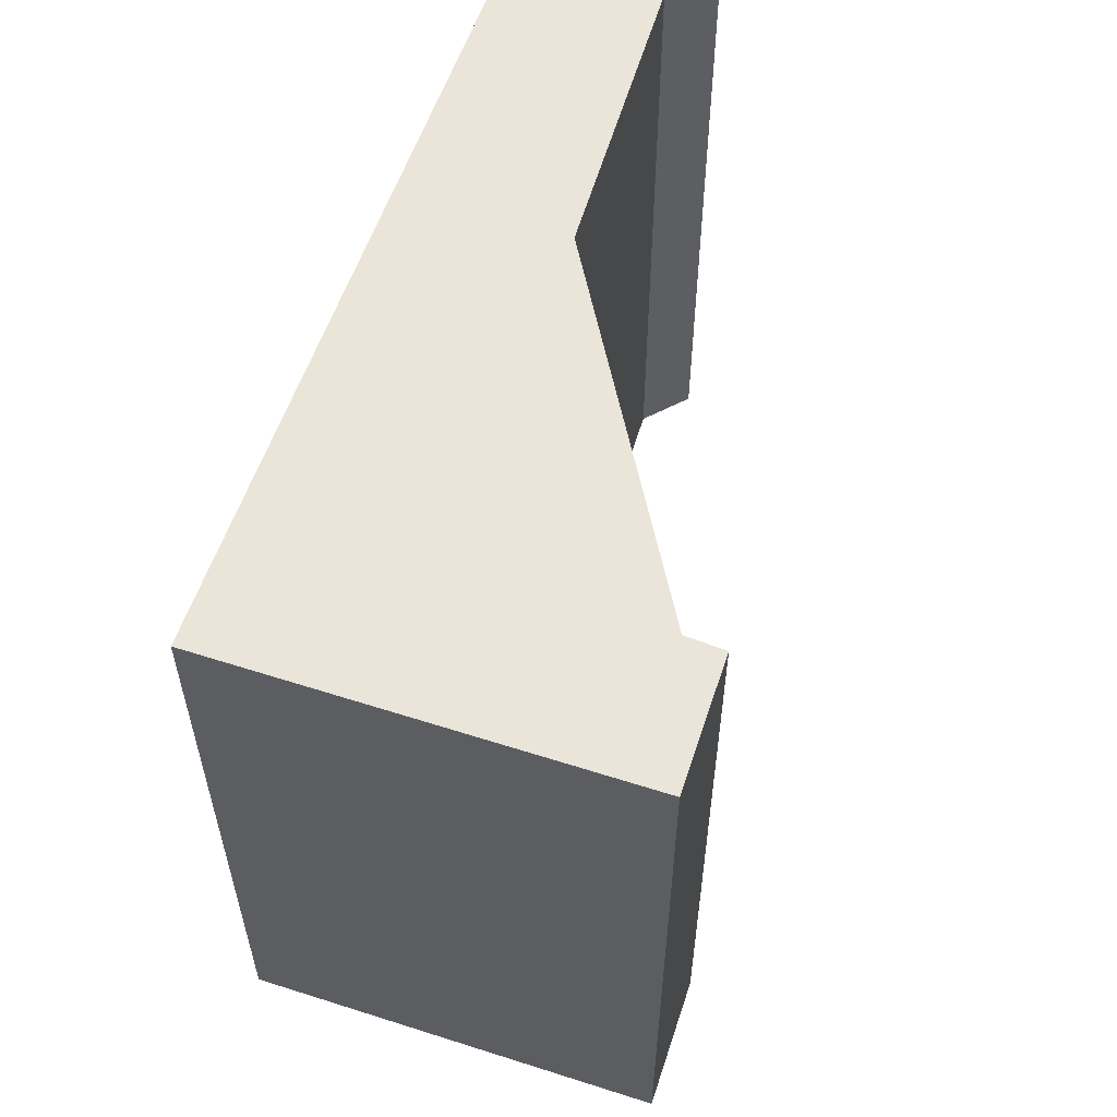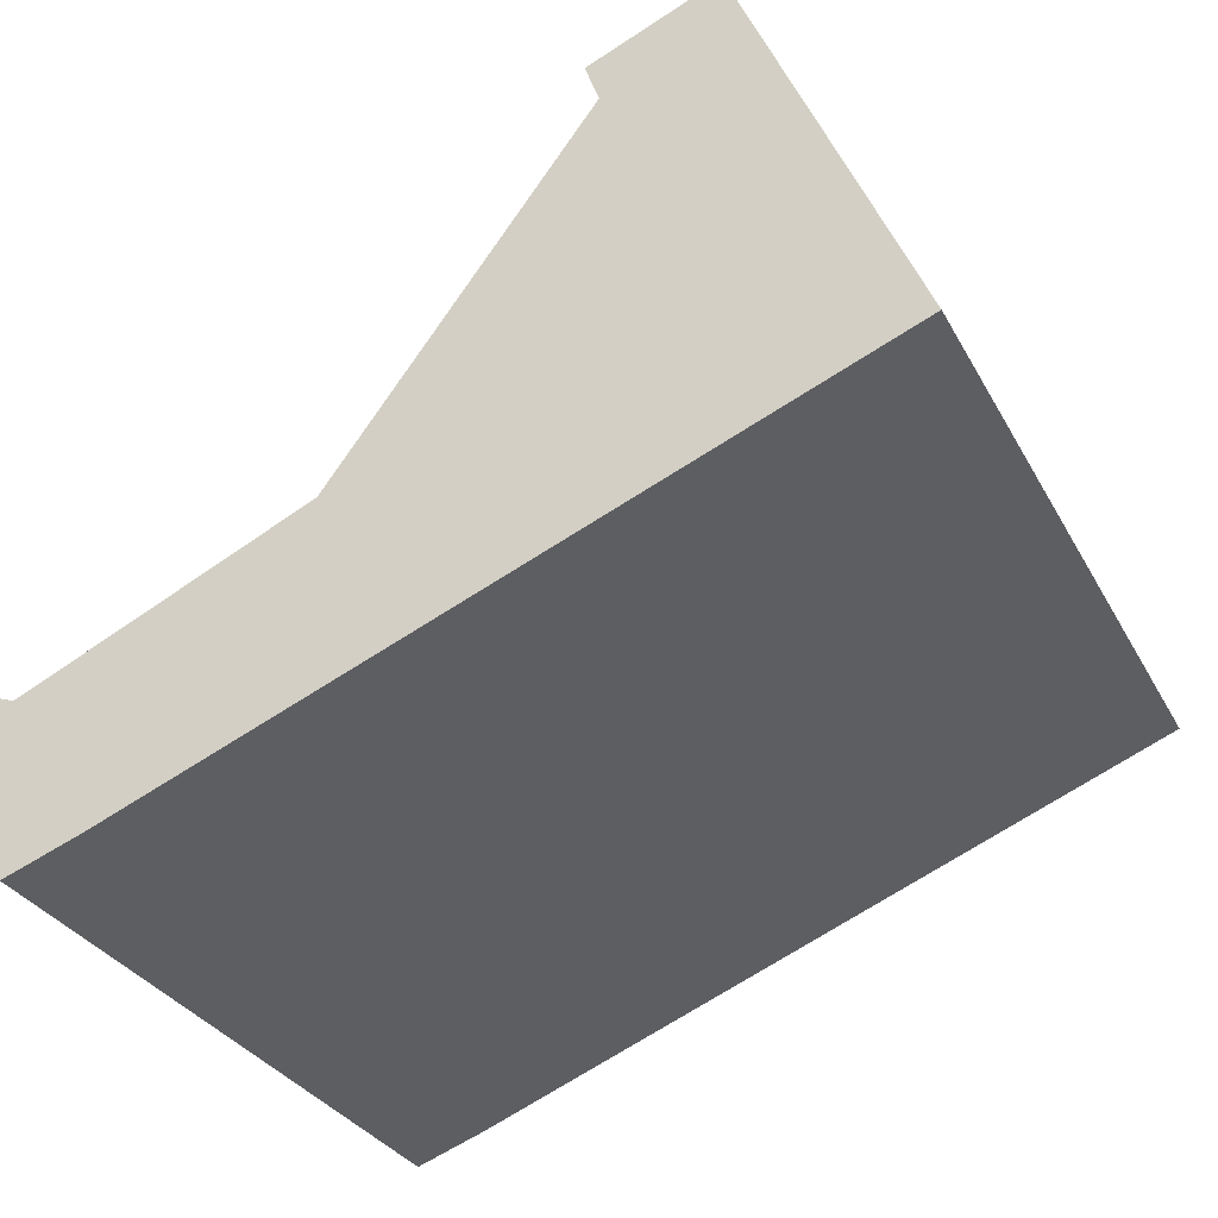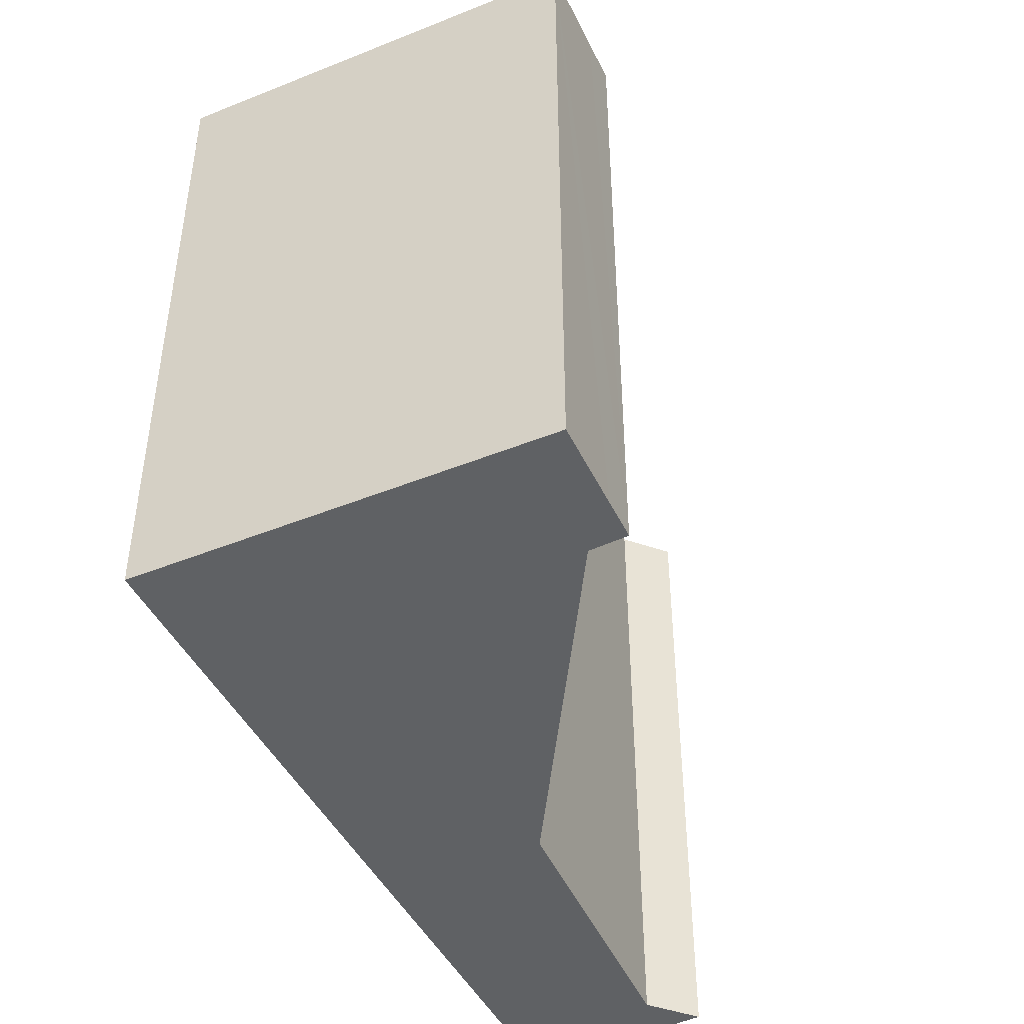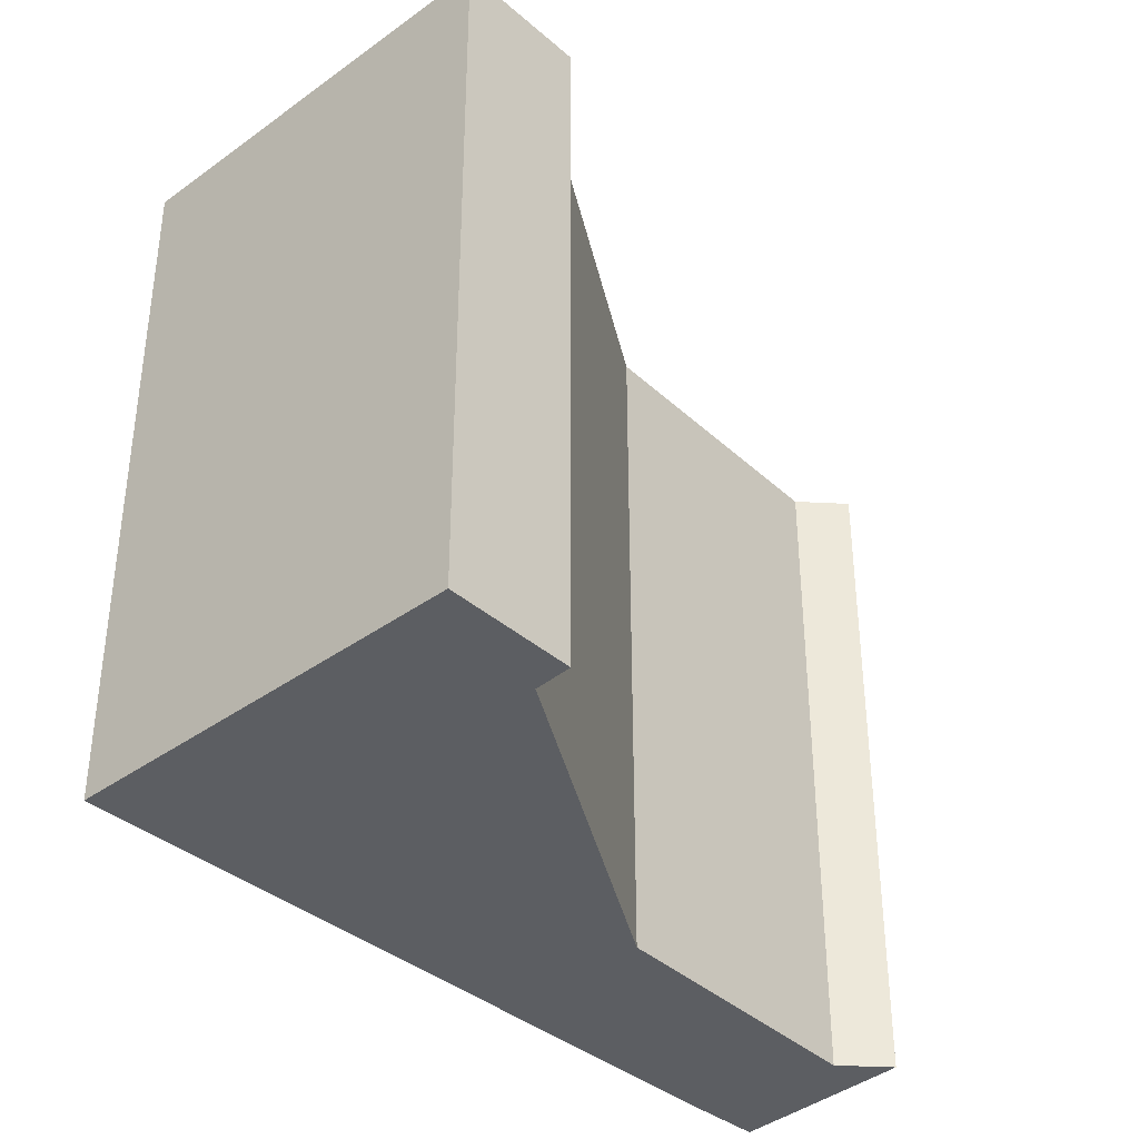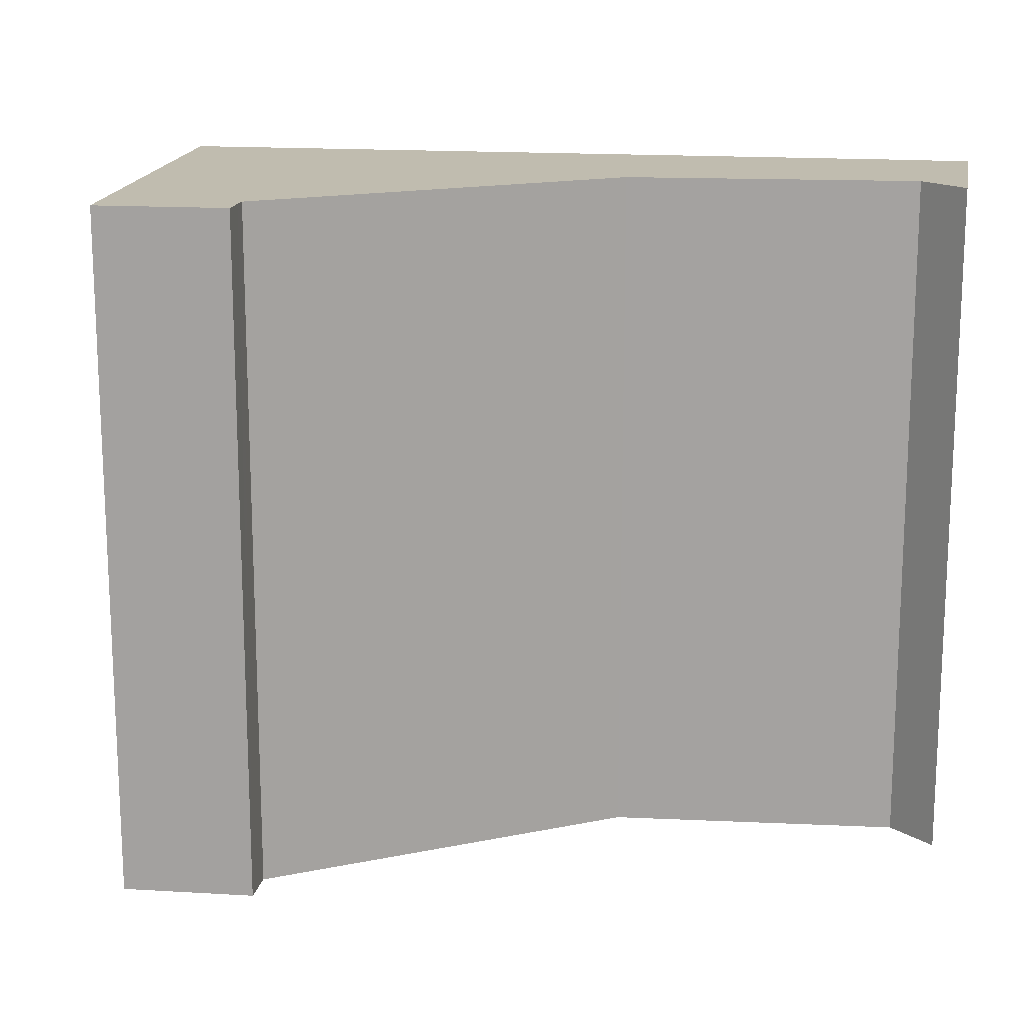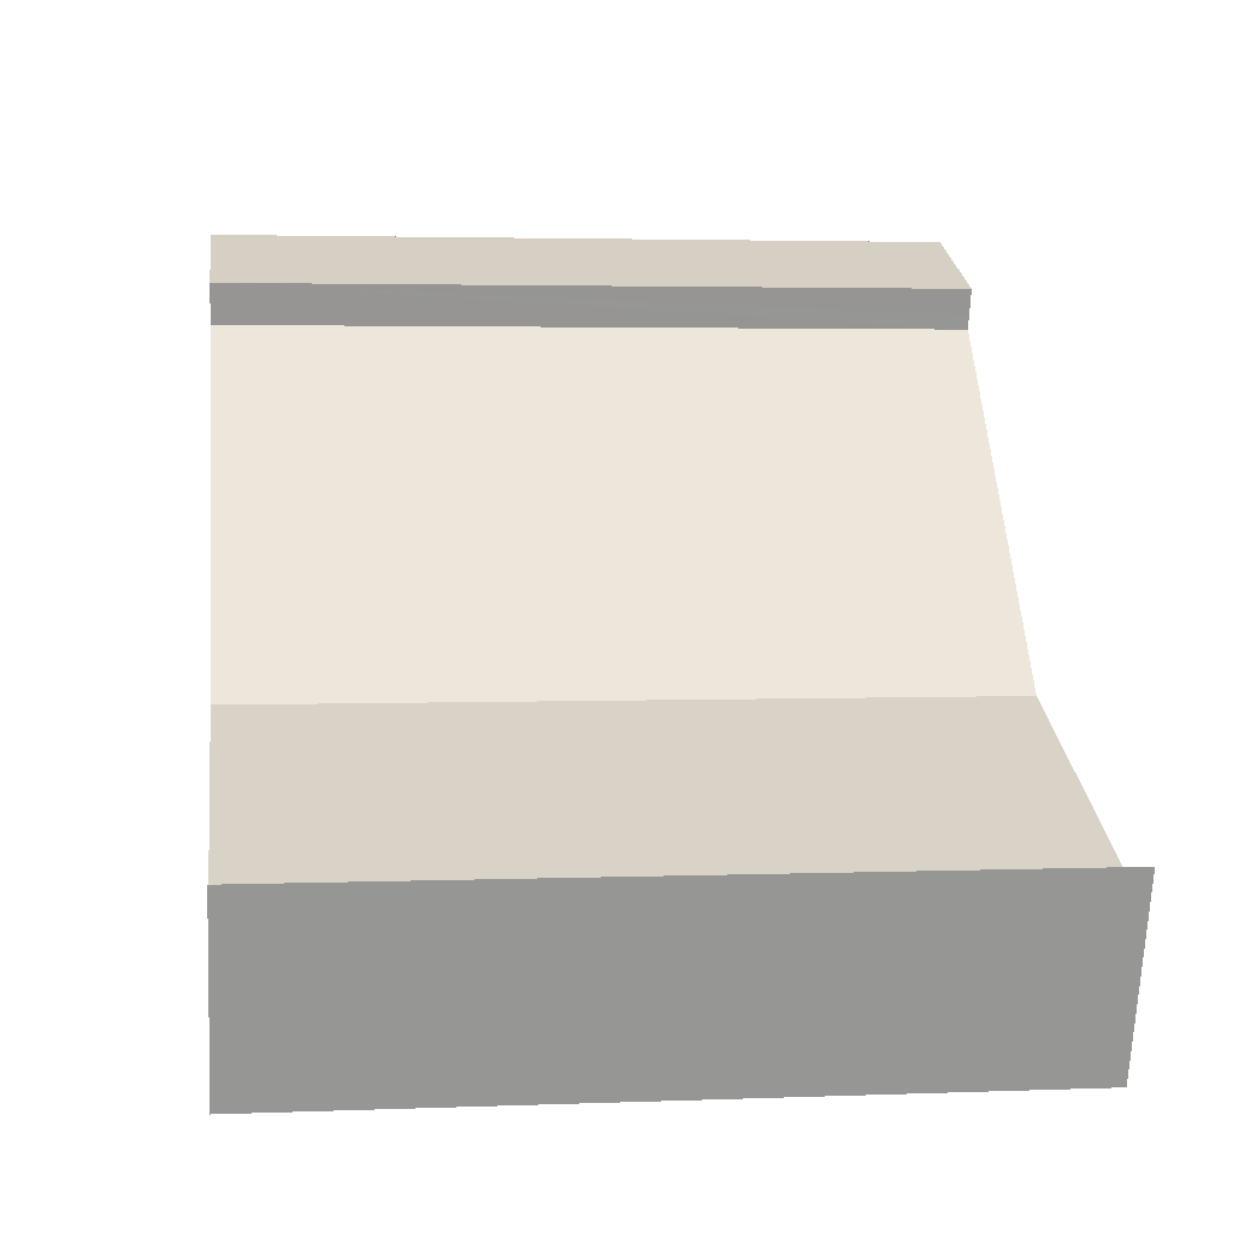
<metadata>
{"format":"obj","ext":"obj","renderer":"f3d","projection":"perspective","resolution":1024,"background":"white","views":[{"elev":59.1,"azim":-48.8,"up":"+Y"},{"elev":-30.8,"azim":-156.1,"up":"+Z"},{"elev":-46.2,"azim":-42.3,"up":"+Y"},{"elev":-38.2,"azim":-24.5,"up":"+Y"},{"elev":16.3,"azim":30.0,"up":"+Y"},{"elev":3.1,"azim":82.5,"up":"+Z"}]}
</metadata>
<code>
v  6.811 6.15 -2.71
v  6.879 6.15 -1.312
v  7.372 6.15 -1.125
v  6.392 6.15 -2.557
v  4.717 6.15 -0.321
v  6.186 6.15 -2.482
v  0 6.15 3.766e-16
v  4.527 6.15 -0.234
v  2.4 6.15 2.606
v  2.172 6.15 3.077
v  1.434 6.15 3.391
v  2.44 6.15 2.719
v  2.516 6.15 2.931
v  2.516 -1.795e-16 2.931
v  2.172 -1.884e-16 3.077
v  1.434 -2.076e-16 3.391
v  2.4 -1.596e-16 2.606
v  4.527 1.433e-17 -0.234
v  6.879 8.034e-17 -1.312
v  4.717 1.966e-17 -0.321
v  2.44 -1.665e-16 2.719
v  7.372 6.889e-17 -1.125
v  6.811 1.659e-16 -2.71
v  6.186 1.52e-16 -2.482
v  6.392 1.566e-16 -2.557
v  0 0 0
g defaultobject
f 1 2 3
f 2 1 4
f 2 4 5
f 5 4 6
f 5 6 7
f 5 7 8
f 8 7 9
f 9 7 10
f 10 7 11
f 12 10 13
f 10 12 9
f 10 14 13
f 14 10 11
f 14 11 15
f 15 11 16
f 17 8 9
f 8 17 18
f 18 5 8
f 5 18 2
f 2 18 19
f 19 18 20
f 14 12 13
f 12 14 9
f 9 14 17
f 17 14 21
f 22 1 3
f 1 22 23
f 19 3 2
f 3 19 22
f 23 4 1
f 4 23 6
f 6 23 24
f 24 23 25
f 24 7 6
f 7 24 26
f 26 11 7
f 11 26 16
f 22 25 23
f 25 22 24
f 24 22 19
f 24 19 26
f 26 19 20
f 26 20 18
f 26 18 17
f 26 17 21
f 26 21 16
f 16 21 15
f 15 21 14

</code>
